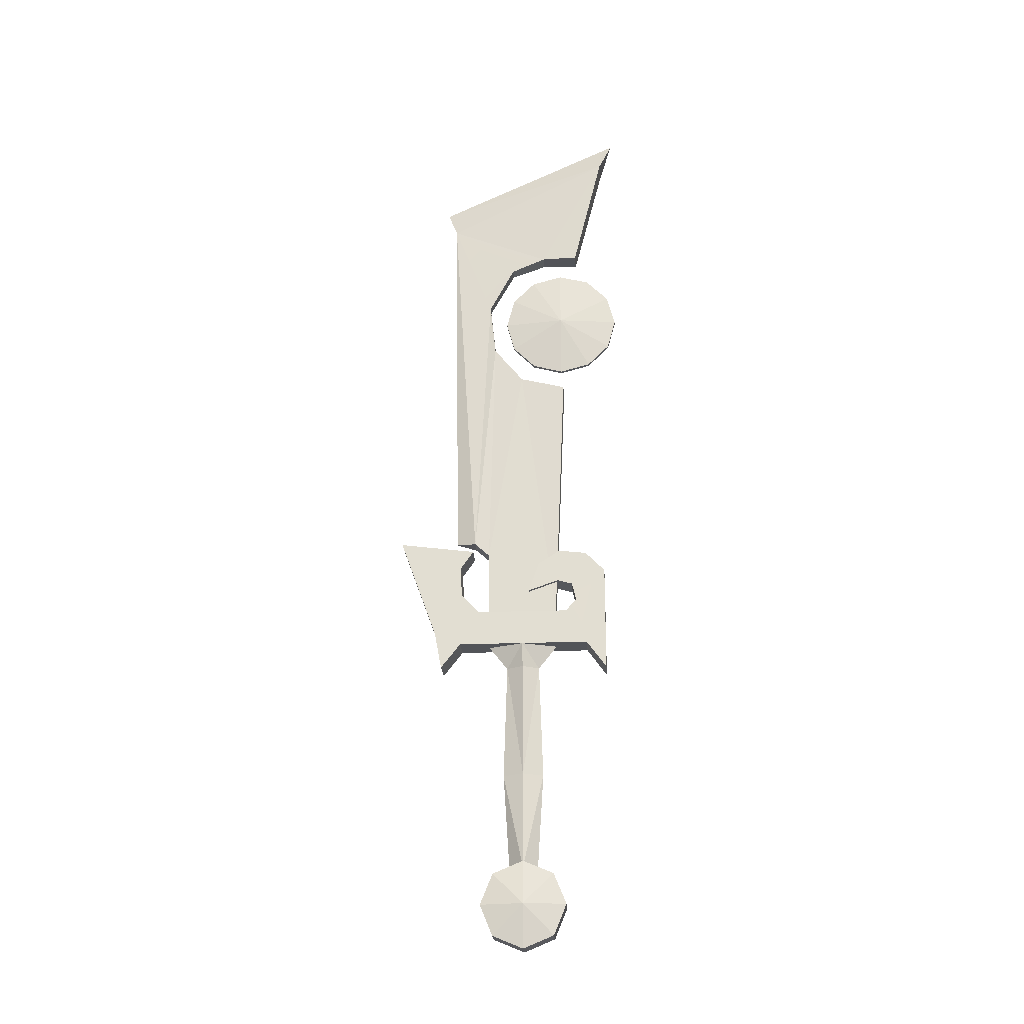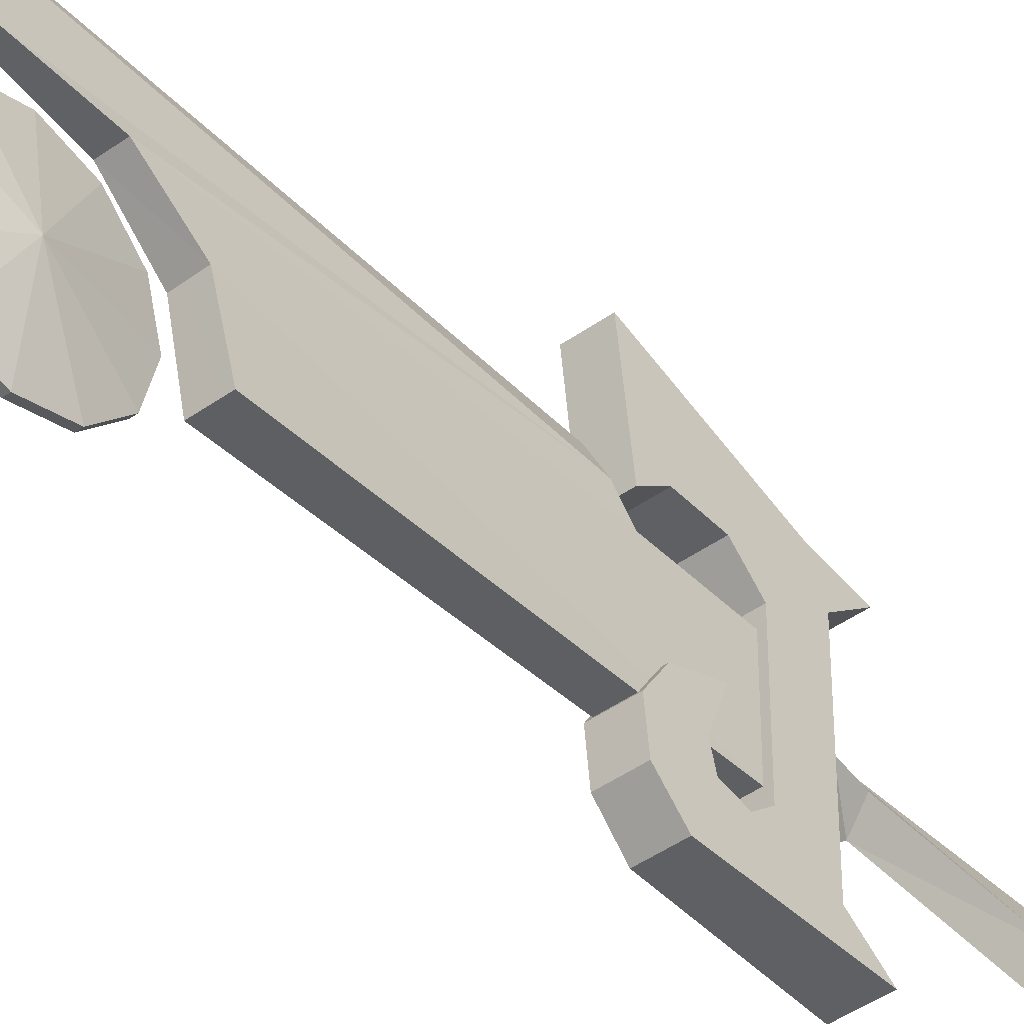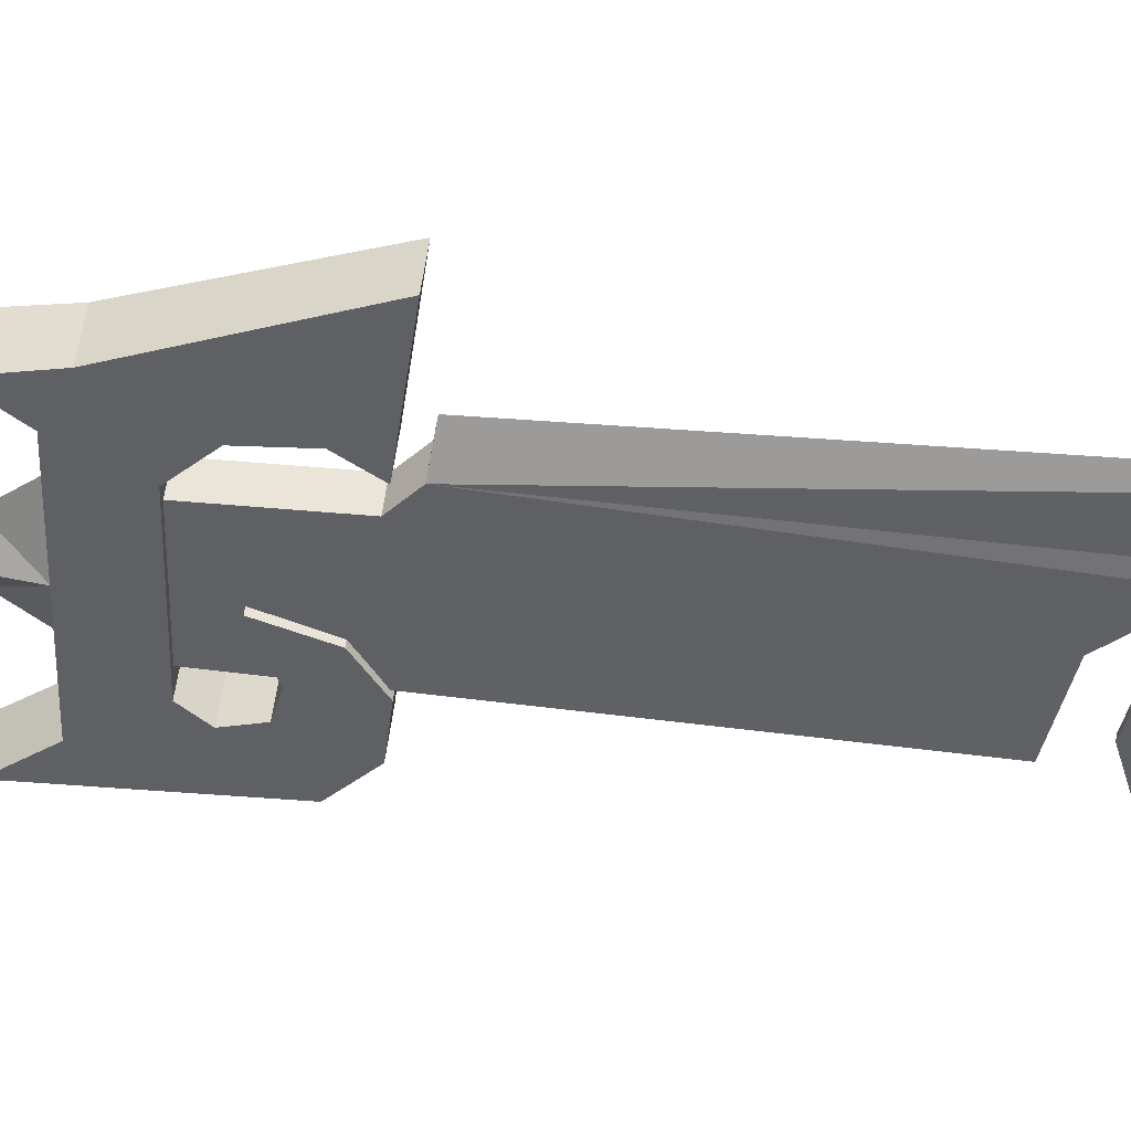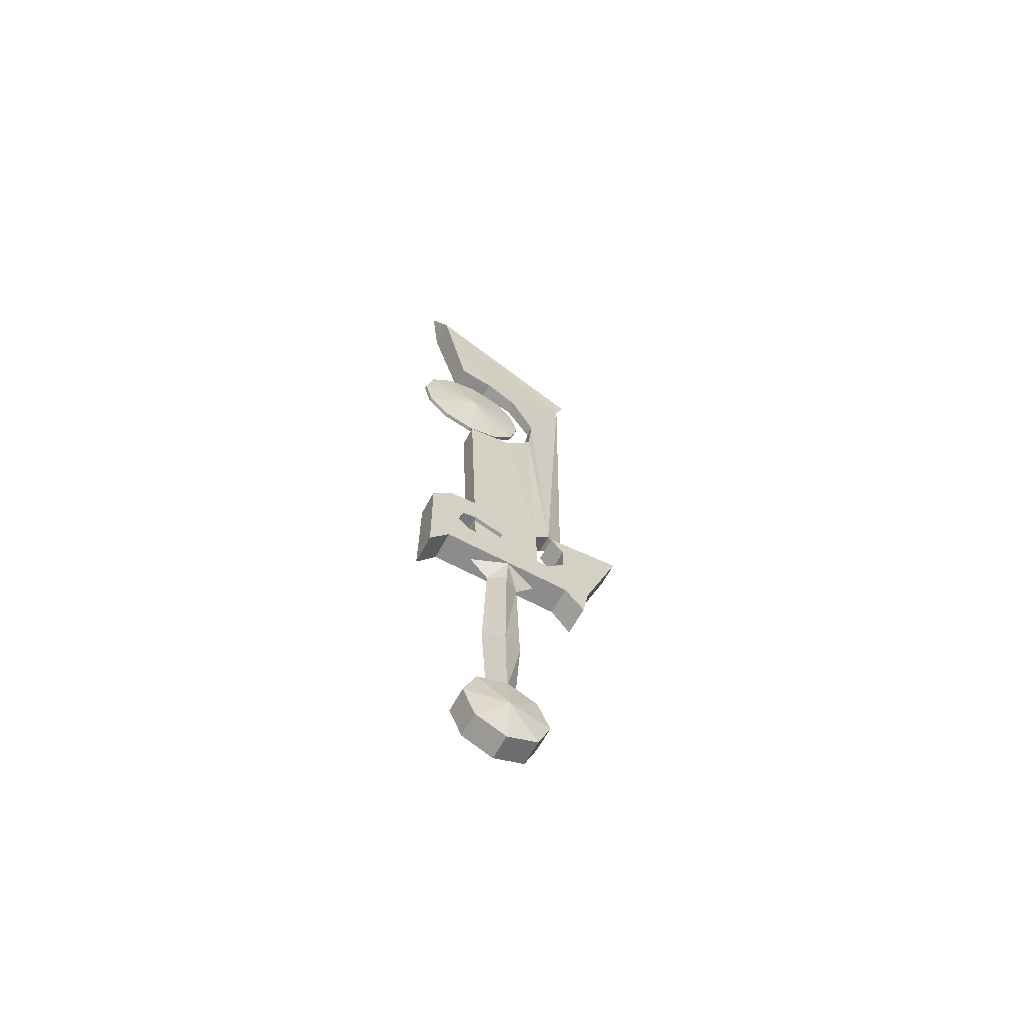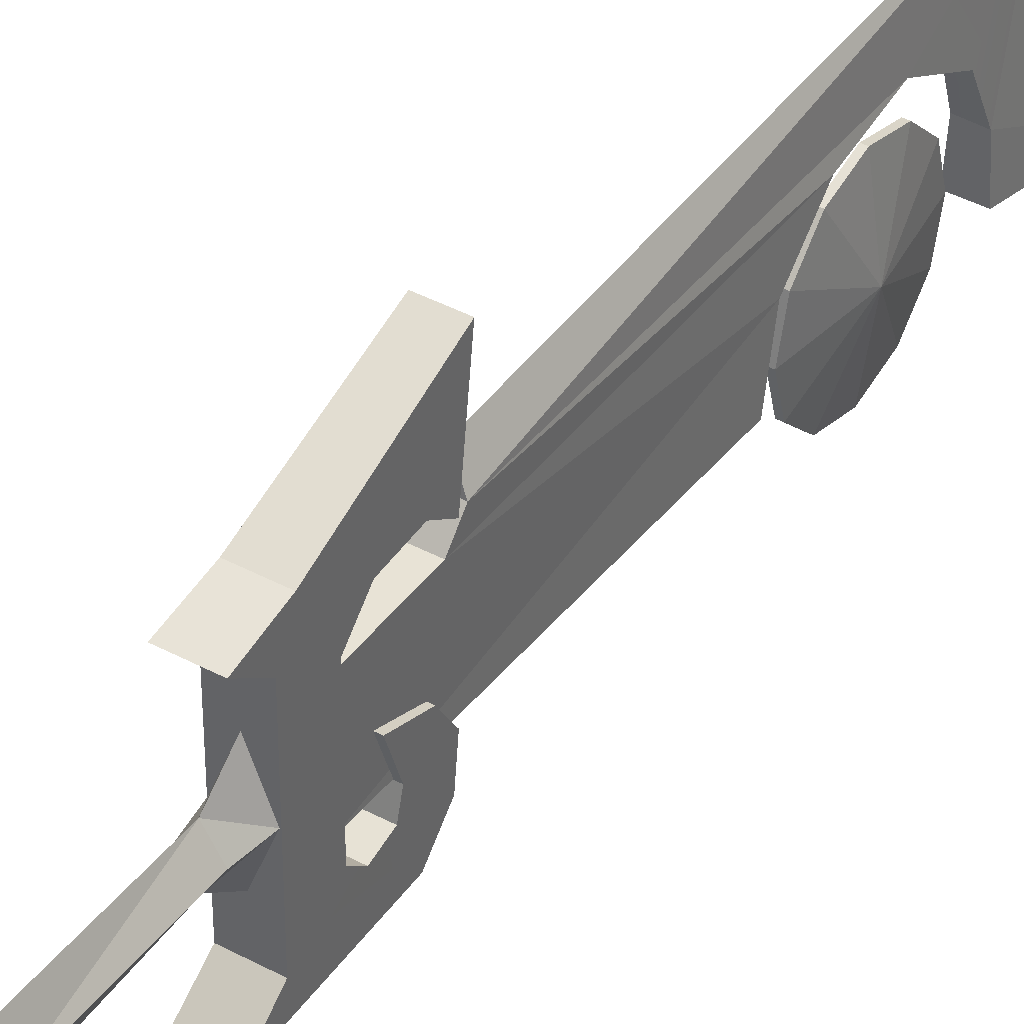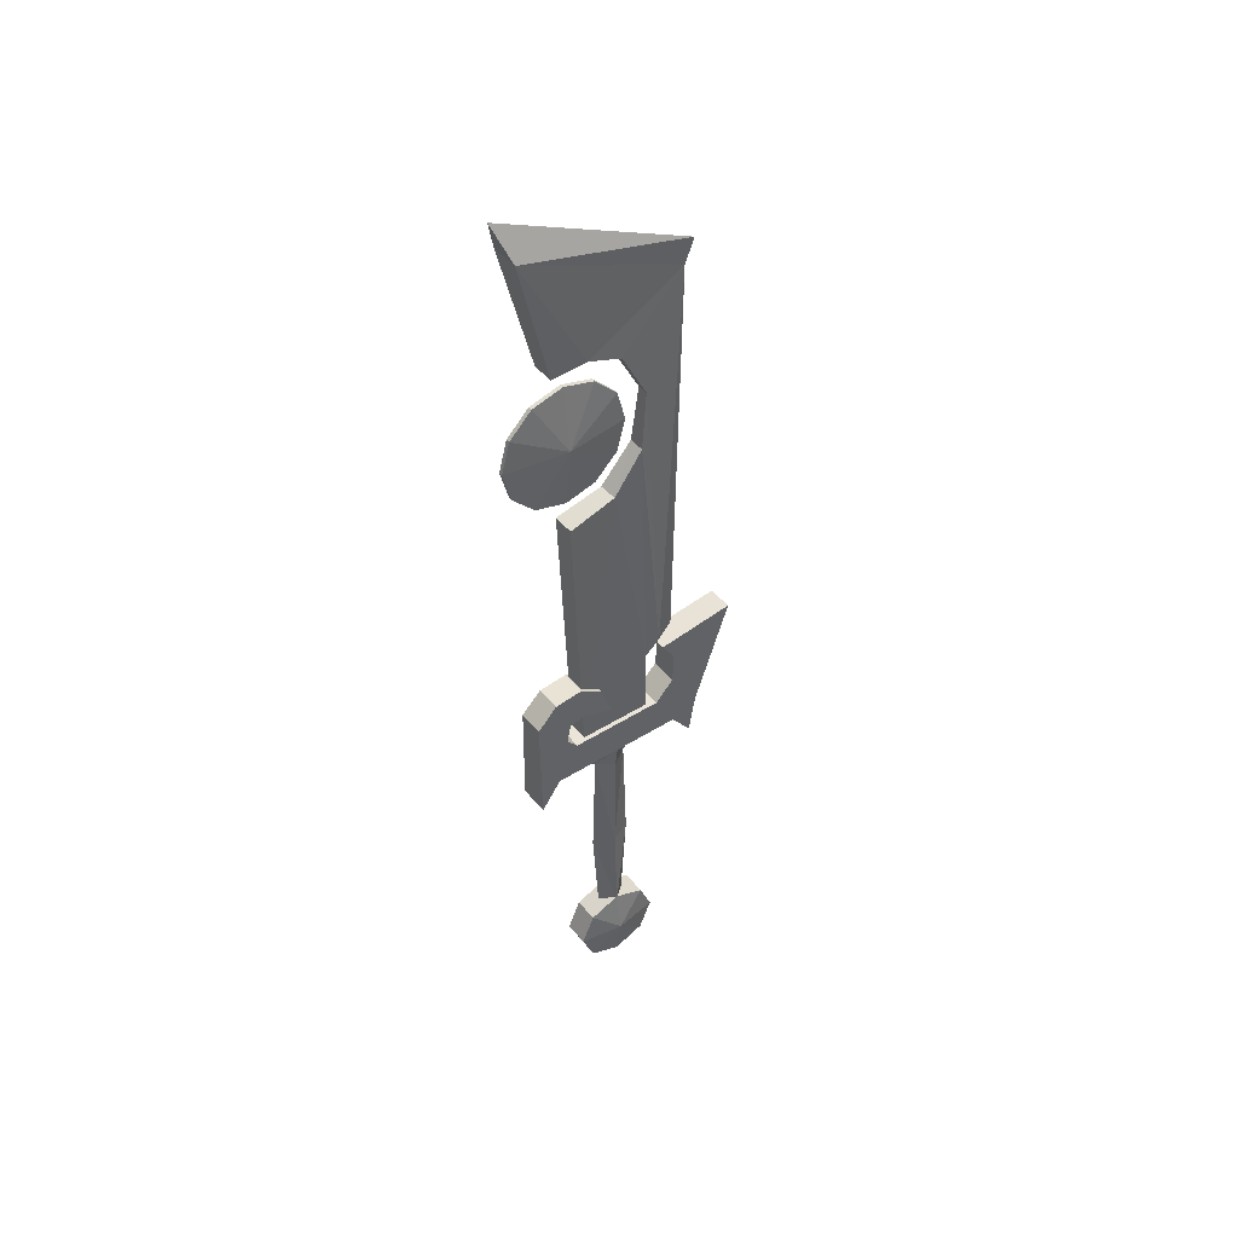
<metadata>
{"format":"obj","ext":"obj","renderer":"f3d","projection":"perspective","resolution":1024,"background":"white","views":[{"elev":-23.0,"azim":93.8,"up":"+Y"},{"elev":-43.2,"azim":-139.6,"up":"+Z"},{"elev":44.9,"azim":96.2,"up":"+Z"},{"elev":-64.3,"azim":-118.3,"up":"+Y"},{"elev":41.4,"azim":33.1,"up":"+Z"},{"elev":44.6,"azim":-126.2,"up":"+Y"}]}
</metadata>
<code>
o item_objectcomponents_weapon_sword_2h_ashbringer_m2_Geoset_000
v 0.0046 1.605 -0.1582
v -0.0037 1.557 -0.206
v -0.0037 1.605 -0.1582
v 0.0221 1.492 -0.0928
v 0.0046 1.379 -0.1582
v 0.0046 1.427 -0.206
v 0.0046 1.361 -0.0928
v 0.0046 1.379 -0.0275
v 0.0046 1.557 0.0203
v 0.0046 1.492 0.0379
v 0.0046 1.427 0.0203
v 0.0046 1.623 -0.0928
v 0.0046 1.605 -0.0275
v 0.0046 1.557 -0.206
v 0.0046 1.492 -0.2235
v -0.0212 1.492 -0.0928
v -0.0037 1.427 -0.206
v -0.0037 1.379 -0.1582
v -0.0037 1.492 -0.2235
v -0.0037 1.623 -0.0928
v -0.0037 1.605 -0.0275
v -0.0037 1.557 0.0203
v -0.0037 1.361 -0.0928
v -0.0037 1.379 -0.0275
v -0.0037 1.492 0.0379
v -0.0037 1.427 0.0203
v -0.0308 0.6682 0.1411
v 0.0309 0.6682 0.1411
v 0.0318 0.6143 0.1833
v 0.027 0.8916 0.114
v -0.0269 0.8916 0.114
v -0.0265 0.913 0.2775
v 0.0266 0.913 0.2775
v 0 0.6178 -0.034
v 0.0294 0.6685 0.0016
v 0.0224 0.6174 0.0016
v 0 0.6685 -0.0744
v -0.0224 0.6174 0.0016
v -0.0294 0.6685 0.0016
v 0 0.6178 0.0371
v 0 0.6685 0.0775
v 0.0309 0.6682 -0.1425
v -0.0308 0.6682 -0.1425
v -0.0318 0.6096 -0.1851
v 0.0319 0.6096 -0.1851
v 0.0296 0.7437 -0.0971
v -0.0295 0.7437 -0.0971
v -0.0295 0.744 0.0991
v 0.0296 0.744 0.0991
v -0.0303 0.6943 0.1981
v 0.0304 0.6943 0.1981
v -0.0317 0.6143 0.1833
v 0.0277 0.8517 0.1417
v -0.0276 0.8517 0.1417
v 0.0288 0.786 0.1389
v -0.0287 0.786 0.1389
v 0.0279 0.8393 -0.1851
v 0.0287 0.7936 -0.0127
v 0.0283 0.8171 -0.0787
v 0.0276 0.8592 -0.0366
v 0.0291 0.7706 -0.1201
v 0.0285 0.808 -0.1111
v 0.0272 0.8825 -0.1433
v 0.0271 0.8894 -0.0835
v -0.0278 0.8393 -0.1851
v -0.0271 0.8825 -0.1433
v -0.027 0.8894 -0.0835
v -0.0275 0.8592 -0.0366
v -0.0286 0.7936 -0.0127
v -0.029 0.7706 -0.1201
v -0.0284 0.808 -0.1111
v -0.0282 0.8171 -0.0787
v 0.0191 0.3741 0.0016
v 0 0.3729 0.045
v 0.0269 0.1689 0.0016
v 0 0.1689 0.032
v -0.0269 0.1689 0.0016
v -0.0191 0.3741 0.0016
v 0 0.3729 -0.0419
v 0 0.1689 -0.0289
v 0.0264 0.1827 0.0016
v 0.0264 0.1558 -0.0632
v -0.0265 0.1558 -0.0632
v 0.0409 0.091 0.0016
v 0.0264 -0.0006 0.0016
v 0.0264 0.0262 -0.0632
v 0.0264 0.091 -0.0901
v -0.0265 0.091 -0.0901
v -0.041 0.091 0.0016
v -0.0265 0.1827 0.0016
v -0.0265 0.1558 0.0664
v 0.0264 0.1558 0.0664
v 0.0264 0.091 0.0932
v -0.0265 0.0262 -0.0632
v -0.0265 -0.0006 0.0016
v -0.0265 0.0262 0.0664
v 0.0264 0.0262 0.0664
v -0.0265 0.091 0.0932
v -0.0001 2.001 -0.2242
v 0.0293 1.925 -0.1958
v -0.0294 1.925 -0.1958
v -0.0001 1.812 0.1844
v -0.0001 1.762 0.165
v -0.0184 1.666 -0.0513
v -0.0232 1.666 -0.1306
v 0.0231 1.666 -0.1306
v 0.0184 1.667 -0.0531
v 0.0138 1.637 0.0227
v -0.0139 1.637 0.0227
v 0.0113 1.535 0.0781
v 0.0201 0.9132 0.11
v 0.0168 1.416 0.0654
v 0.0201 0.8843 0.0782
v 0.0202 1.336 0.0014
v -0.0232 1.31 -0.0975
v -0.0202 1.336 0.0025
v -0.0169 1.416 0.0654
v -0.0114 1.535 0.0781
v 0.0231 1.31 -0.0975
v 0.0201 0.7439 -0.0739
v -0.0202 0.7439 -0.0739
v 0.0201 0.7439 0.0782
v -0.0202 0.8843 0.0782
v -0.0202 0.7439 0.0782
v -0.0001 0.9194 0.1524
v -0.0202 0.9132 0.11
f 27 28 29
f 30 31 32
f 32 33 30
f 34 35 36
f 37 35 34
f 38 39 34
f 39 37 34
f 39 40 41
f 39 38 40
f 35 40 36
f 41 40 35
f 42 43 44
f 44 45 42
f 28 27 43
f 43 42 28
f 46 47 48
f 48 49 46
f 33 32 50
f 50 51 33
f 51 50 52
f 52 29 51
f 31 30 53
f 53 54 31
f 54 53 55
f 55 56 54
f 56 55 49
f 49 48 56
f 51 29 28
f 49 28 42
f 28 49 51
f 49 55 51
f 33 51 55
f 55 53 33
f 53 30 33
f 42 45 57
f 58 59 60
f 42 46 49
f 46 42 61
f 57 61 42
f 57 62 61
f 57 63 62
f 63 59 62
f 64 59 63
f 59 64 60
f 45 44 65
f 65 57 45
f 57 65 66
f 66 63 57
f 63 66 67
f 67 64 63
f 64 67 68
f 68 60 64
f 60 68 69
f 69 58 60
f 47 46 61
f 61 70 47
f 70 61 62
f 62 71 70
f 71 62 59
f 59 72 71
f 72 59 58
f 58 69 72
f 54 32 31
f 56 32 54
f 32 56 50
f 48 50 56
f 27 50 48
f 50 27 52
f 48 43 27
f 43 65 44
f 69 68 72
f 43 48 47
f 47 70 43
f 65 43 70
f 65 70 71
f 65 71 66
f 66 71 72
f 67 66 72
f 72 68 67
f 73 74 75
f 74 76 75
f 74 77 76
f 38 78 40
f 78 38 34
f 79 78 34
f 79 73 75
f 79 34 73
f 34 36 73
f 36 40 73
f 40 74 73
f 78 74 40
f 78 77 74
f 77 78 79
f 77 79 80
f 80 79 75
f 81 82 83
f 84 82 81
f 84 85 86
f 84 86 87
f 84 87 82
f 82 87 88
f 82 88 83
f 89 83 88
f 89 90 83
f 89 91 90
f 92 90 91
f 93 92 91
f 89 88 94
f 87 94 88
f 87 86 94
f 86 95 94
f 85 96 95
f 86 85 95
f 85 97 96
f 84 97 85
f 89 98 91
f 93 91 98
f 89 94 95
f 89 95 96
f 89 96 98
f 97 98 96
f 97 93 98
f 84 93 97
f 84 92 93
f 84 81 92
f 92 81 90
f 81 83 90
f 99 100 101
f 102 99 101
f 100 99 102
f 102 103 100
f 101 103 102
f 104 103 101
f 104 101 105
f 104 105 106
f 107 108 109
f 108 107 103
f 110 108 103
f 110 103 111
f 112 110 111
f 112 111 113
f 114 112 113
f 110 109 108
f 115 116 114
f 114 116 112
f 116 117 112
f 110 112 117
f 117 118 110
f 110 118 109
f 119 120 121
f 120 113 122
f 113 120 114
f 114 120 119
f 115 114 119
f 121 115 119
f 116 115 121
f 123 116 121
f 117 116 123
f 124 123 121
f 111 103 125
f 125 126 111
f 113 111 126
f 126 123 113
f 122 113 123
f 123 124 122
f 126 125 103
f 103 107 100
f 123 126 117
f 118 117 126
f 118 126 103
f 109 118 103
f 109 103 104
f 104 107 109
f 107 104 106
f 107 106 100
f 100 106 105
f 105 101 100
f 29 52 27
f 1 2 3
f 4 5 6
f 4 7 5
f 4 8 7
f 4 9 10
f 4 10 11
f 4 11 8
f 4 1 12
f 4 12 13
f 4 13 9
f 4 14 1
f 4 15 14
f 4 6 15
f 16 17 18
f 16 19 17
f 16 2 19
f 16 3 2
f 16 20 3
f 16 21 20
f 16 22 21
f 16 18 23
f 16 23 24
f 16 25 22
f 16 26 25
f 16 24 26
f 14 19 2
f 1 14 2
f 14 15 19
f 15 17 19
f 15 6 17
f 6 18 17
f 6 5 18
f 5 23 18
f 5 7 23
f 7 24 23
f 7 8 24
f 8 26 24
f 8 11 26
f 11 25 26
f 11 10 25
f 10 22 25
f 10 9 22
f 9 21 22
f 9 13 21
f 13 20 21
f 13 12 20
f 12 3 20
f 12 1 3

</code>
